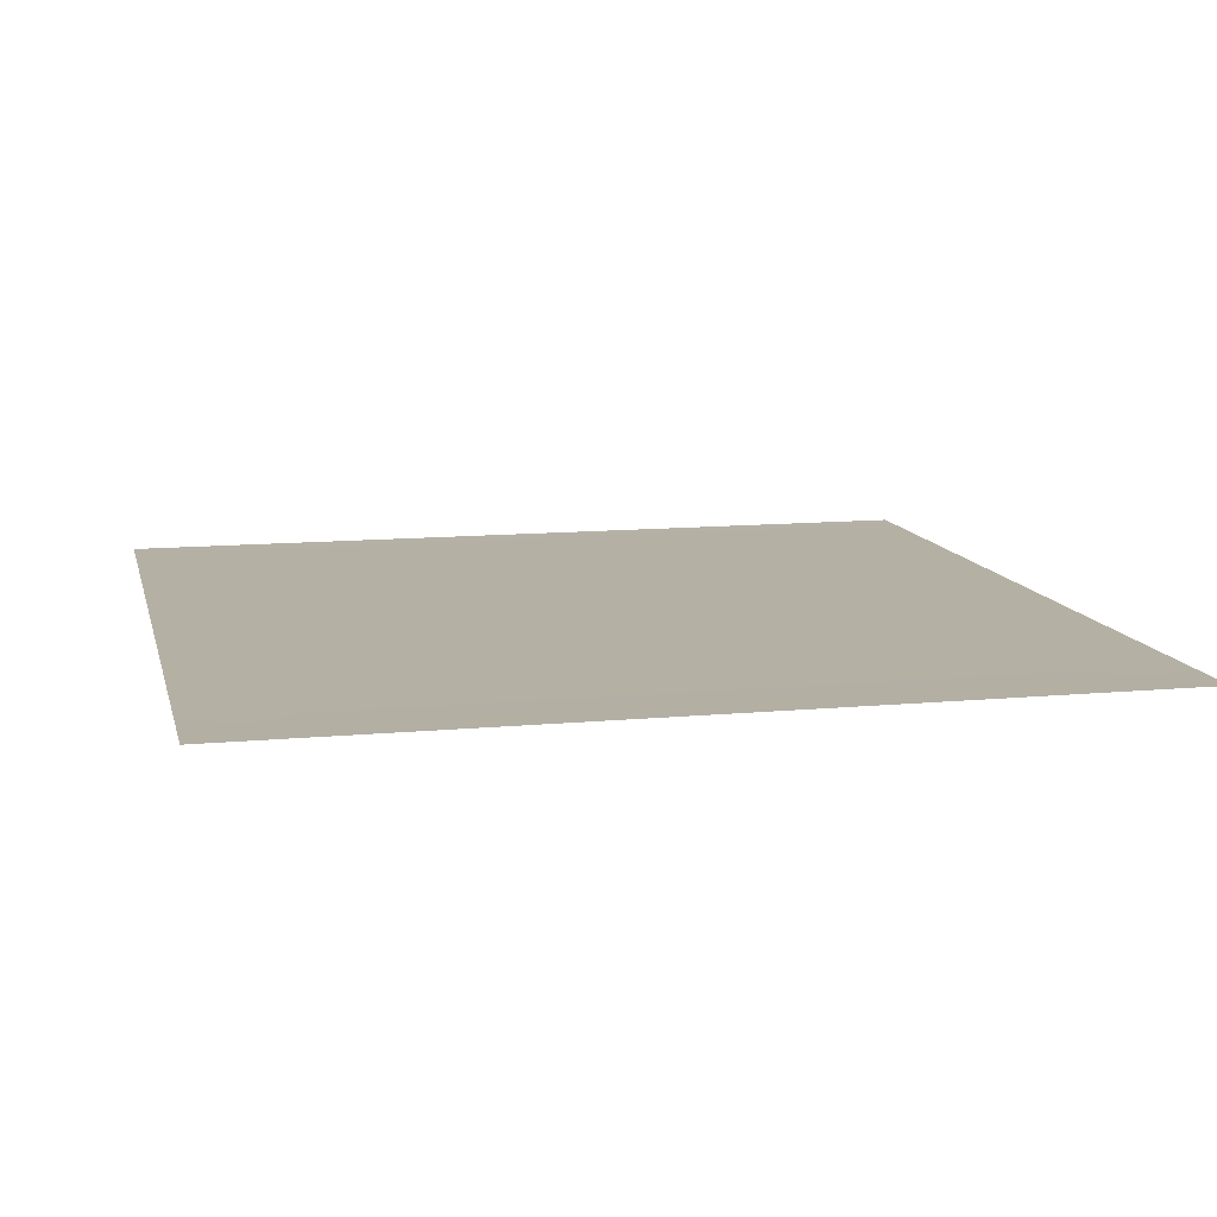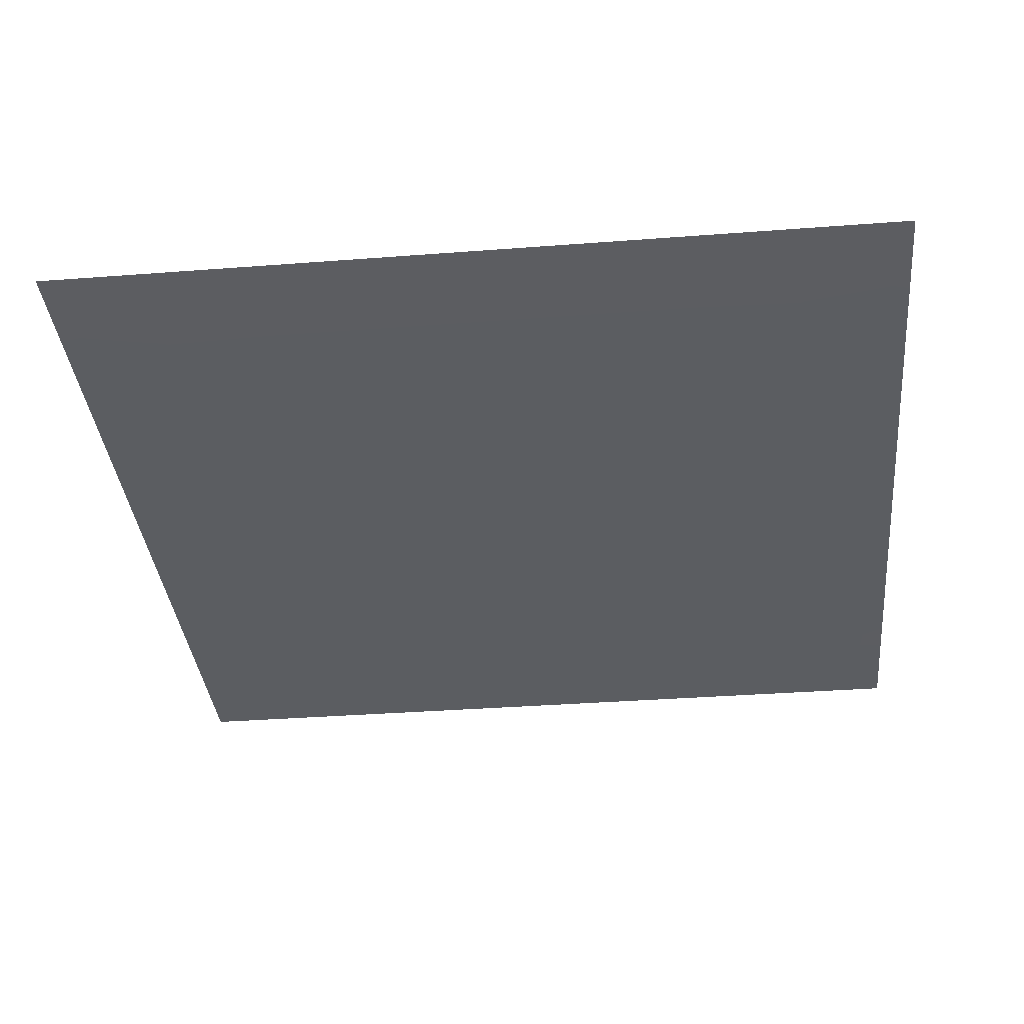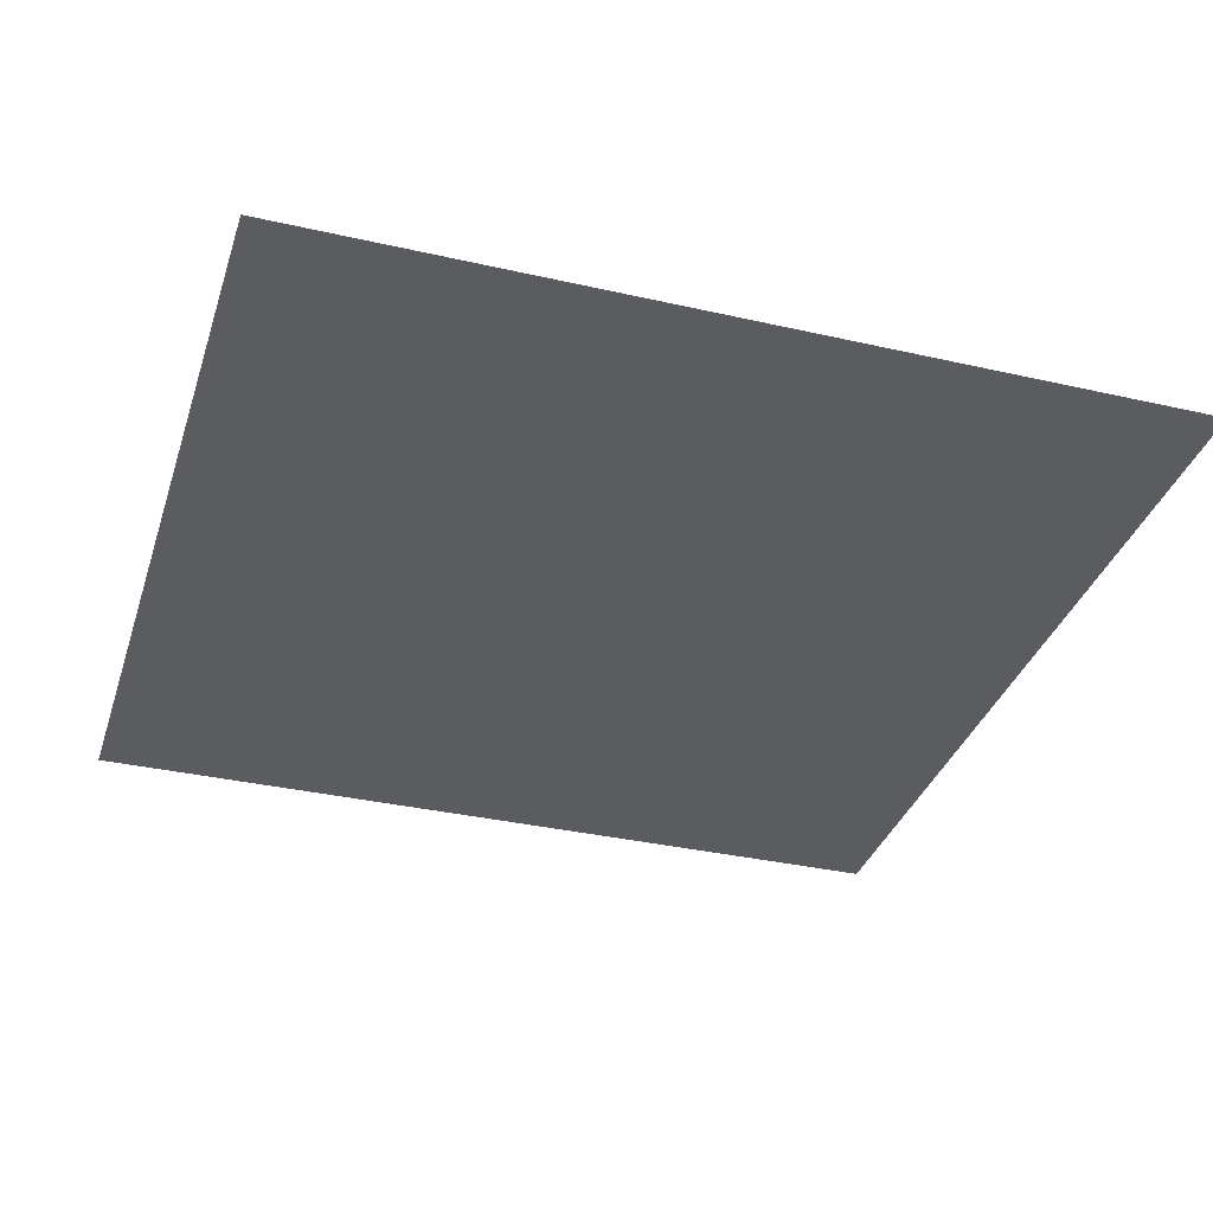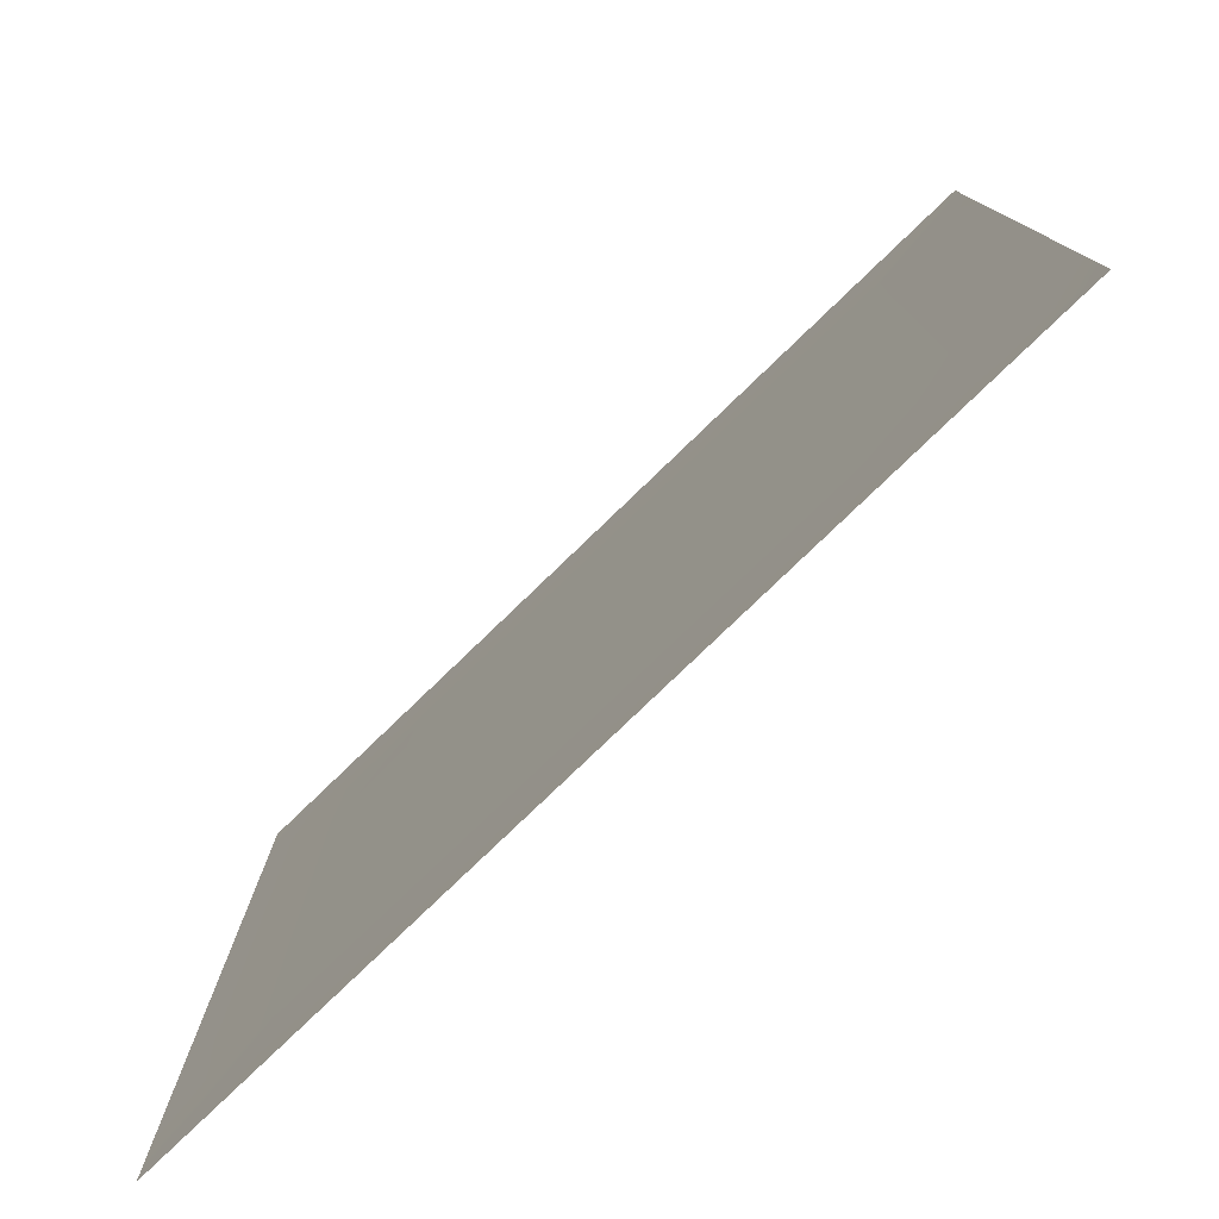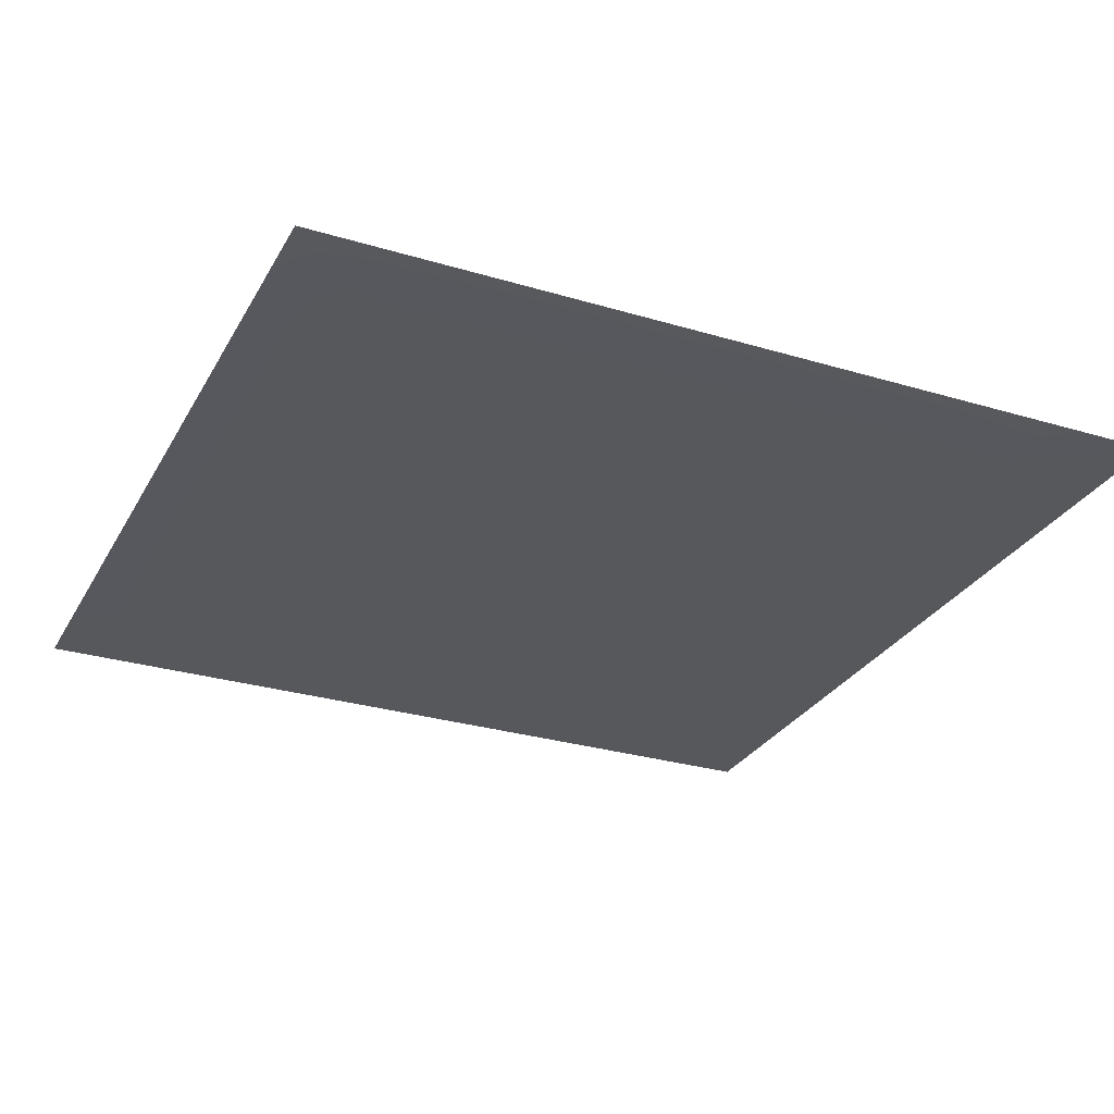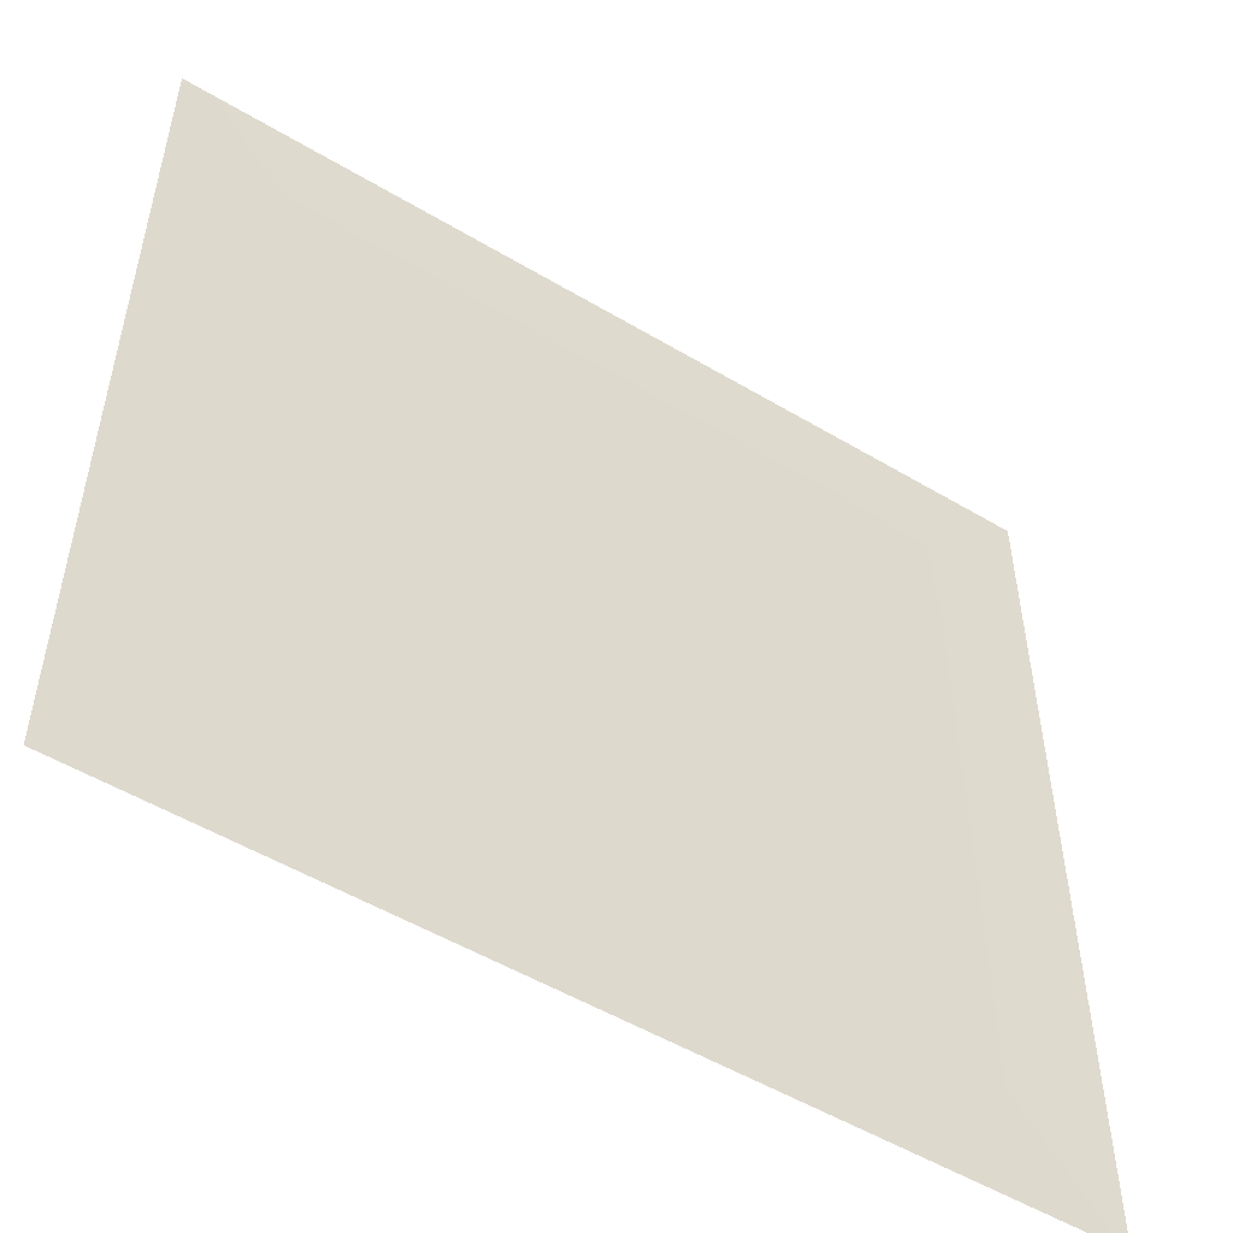
<metadata>
{"format":"obj","ext":"obj","renderer":"f3d","projection":"perspective","resolution":1024,"background":"white","views":[{"elev":11.5,"azim":77.0,"up":"+Z"},{"elev":-36.2,"azim":5.7,"up":"+Z"},{"elev":-34.7,"azim":163.0,"up":"+Z"},{"elev":-78.9,"azim":43.9,"up":"+Y"},{"elev":-28.7,"azim":-114.2,"up":"+Z"},{"elev":-52.3,"azim":-32.8,"up":"+Y"}]}
</metadata>
<code>
v -0 0 -0
v 1 0 -0
v -0 1 0
v 1 1 0
v 0.5 0.5 -0.000466
v -0 0.5 0
v 0.5 1 0
v 1 0.5 0
v 0.5 -0 0
v 0.25 0.75 -0.000466
v 0.75 0.75 -0.000466
v 0.25 0.25 -0.000466
v 0.75 0.25 -0.000466
v 0.75 0 0
v 0.25 0 0
v 1 0.75 0
v 1 0.25 0
v 0.25 1 0
v 0.75 1 0
v 0 0.25 0
v 0 0.75 -0
v 0.5 0.25 -0.000466
v 0.25 0.5 -0.000466
v 0.5 0.75 -0.000466
v 0.75 0.5 -0.000466
v 0.875 0.375 -0.000467
v 0.625 0.125 -0.000467
v 0.625 0.375 -0.000466
v 0.875 0.125 -0.000485
v 0.375 0.125 -0.000467
v 0.125 0.125 -0.000485
v 0.375 0.375 -0.000466
v 0.875 0.625 -0.000467
v 0.625 0.625 -0.000466
v 0.875 0.875 -0.000485
v 0.375 0.875 -0.000467
v 0.375 0.625 -0.000466
v 0.125 0.875 -0.000485
v 0.125 0.625 -0.000467
v 0.625 0.875 -0.000467
v 0.125 0.375 -0.000467
v 0.25 0.125 -0.000465
v 0.875 0.75 -0.000465
v 0.875 0.25 -0.000465
v 0.25 0.875 -0.000465
v 0.75 0.875 -0.000465
v 0.125 0.25 -0.000465
v 0.125 0.75 -0.000465
v 0.375 0.25 -0.000465
v 0.25 0.625 -0.000465
v 0.75 0.625 -0.000465
v 0.875 0.5 -0.000467
v 0.625 0.75 -0.000465
v 0.375 0.75 -0.000465
v 0 0.375 0
v 0.5 0.875 -0.000467
v 0.5 0.625 -0.000465
v 0.25 0.375 -0.000465
v 0.125 0.5 -0.000467
v 0.375 0.5 -0.000465
v 0.625 0.25 -0.000465
v 0.5 0.125 -0.000467
v 0.5 0.375 -0.000465
v 0 0.625 0
v 0 0.875 0
v 0 0.125 0
v 0.625 1 0
v 0.875 1 0
v 0.125 1 0
v 0.375 1 0
v 1 0.375 0
v 1 0.125 0
v 1 0.875 0
v 1 0.625 0
v 0.375 0 0
v 0.125 0 0
v 0.875 0 0
v 0.625 0 0
v 0.75 0.125 -0.000465
v 0.625 0.5 -0.000465
v 0.75 0.375 -0.000465
v 0.0625 0.3125 -0.000696
v 0.1875 0.4375 -0.000465
v 0.1875 0.3125 -0.000465
v 0.0625 0.4375 -0.000695
v 0.6875 0.9375 -0.000696
v 0.6875 0.8125 -0.000465
v 0.5625 0.9375 -0.000695
v 0.0625 0.6875 -0.000696
v 0.1875 0.6875 -0.000465
v 0.0625 0.5625 -0.000695
v 0.1875 0.9375 -0.000691
v 0.1875 0.8125 -0.00046
v 0.0625 0.9375 -0.000807
v 0.4375 0.5625 -0.000465
v 0.3125 0.6875 -0.000465
v 0.4375 0.8125 -0.000465
v 0.3125 0.8125 -0.000465
v 0.4375 0.9375 -0.000695
v 0.9375 0.8125 -0.000691
v 0.8125 0.8125 -0.00046
v 0.9375 0.9375 -0.000807
v 0.6875 0.5625 -0.000466
v 0.5625 0.5625 -0.000465
v 0.6875 0.6875 -0.000465
v 0.8125 0.5625 -0.000465
v 0.8125 0.6875 -0.000465
v 0.9375 0.5625 -0.000695
v 0.4375 0.3125 -0.000466
v 0.3125 0.3125 -0.000465
v 0.4375 0.4375 -0.000465
v 0.1875 0.0625 -0.000691
v 0.0625 0.0625 -0.000807
v 0.1875 0.1875 -0.00046
v 0.3125 0.0625 -0.000696
v 0.3125 0.1875 -0.000465
v 0.4375 0.0625 -0.000695
v 0.8125 0.0625 -0.000691
v 0.9375 0.0625 -0.000807
v 0.5625 0.3125 -0.000466
v 0.5625 0.4375 -0.000465
v 0.6875 0.3125 -0.000465
v 0.5625 0.1875 -0.000465
v 0.6875 0.1875 -0.000465
v 0.5625 0.0625 -0.000695
v 0.9375 0.3125 -0.000696
v 0.8125 0.3125 -0.000465
v 0.9375 0.4375 -0.000695
v 0.3125 0.9375 -0.000696
v 0.3125 0.5625 -0.000466
v 0.8125 0.1875 -0.00046
v 0.4375 0.6875 -0.000466
v 0.6875 0.0625 -0.000696
v 0.6875 0.4375 -0.000466
v 0.9375 0.1875 -0.000691
v 0.4375 0.1875 -0.000465
v 0.0625 0.1875 -0.000691
v 0.3125 0.4375 -0.000466
v 0.9375 0.6875 -0.000696
v 0.5625 0.6875 -0.000466
v 0.0625 0.8125 -0.000691
v 0.8125 0.9375 -0.000691
v 0.1875 0.5625 -0.000465
v 0.5625 0.8125 -0.000465
v 0.8125 0.4375 -0.000465
f 34 140 57
f 35 100 73
f 40 144 53
f 30 115 75
f 32 138 58
f 31 137 66
f 13 124 79
f 28 134 80
f 127 26 81
f 32 111 60
f 10 90 50
f 28 120 61
f 144 24 53
f 90 39 50
f 29 135 44
f 27 133 79
f 29 119 72
f 33 139 43
f 37 132 54
f 26 128 52
f 11 87 53
f 13 127 81
f 118 14 77
f 35 102 68
f 140 24 57
f 12 84 47
f 93 38 48
f 87 40 53
f 101 35 46
f 142 19 46
f 128 8 52
f 33 106 52
f 121 28 80
f 38 94 65
f 36 129 45
f 135 17 44
f 111 5 60
f 132 24 54
f 138 23 58
f 95 37 60
f 38 141 48
f 116 30 49
f 12 116 49
f 38 92 69
f 104 34 57
f 39 89 64
f 35 142 46
f 27 123 62
f 134 25 80
f 113 31 66
f 26 126 71
f 40 86 67
f 39 143 50
f 143 23 50
f 141 21 48
f 37 130 60
f 110 32 58
f 41 83 59
f 31 112 42
f 36 97 56
f 32 109 63
f 34 103 51
f 115 15 75
f 114 12 47
f 100 16 73
f 99 7 70
f 126 17 71
f 125 9 78
f 92 18 69
f 91 6 59
f 86 19 67
f 85 6 55
f 1 113 66
f 136 22 49
f 89 21 64
f 88 7 56
f 109 22 63
f 108 8 74
f 5 95 60
f 129 18 45
f 106 25 52
f 105 11 53
f 34 105 53
f 107 33 43
f 5 104 57
f 139 16 43
f 97 24 56
f 96 10 50
f 13 131 44
f 37 96 50
f 98 36 45
f 94 3 65
f 131 29 44
f 83 23 59
f 82 20 47
f 41 82 47
f 84 41 47
f 12 110 58
f 137 20 66
f 123 22 62
f 122 13 81
f 28 122 81
f 124 27 79
f 120 22 61
f 119 2 72
f 33 108 74
f 40 88 56
f 10 93 48
f 30 136 49
f 41 85 55
f 11 101 46
f 39 91 59
f 10 98 45
f 27 125 78
f 29 118 77
f 36 99 70
f 11 107 43
f 31 114 47
f 112 15 42
f 30 117 62
f 130 23 60
f 117 9 62
f 103 25 51
f 102 4 68
f 5 121 80
f 133 14 79
f 20 82 55
f 82 41 55
f 23 83 58
f 83 41 58
f 41 84 58
f 84 12 58
f 6 85 59
f 85 41 59
f 19 86 46
f 86 40 46
f 40 87 46
f 87 11 46
f 7 88 67
f 88 40 67
f 21 89 48
f 89 39 48
f 39 90 48
f 90 10 48
f 6 91 64
f 91 39 64
f 18 92 45
f 92 38 45
f 38 93 45
f 93 10 45
f 3 94 69
f 94 38 69
f 37 95 57
f 95 5 57
f 10 96 54
f 96 37 54
f 24 97 54
f 97 36 54
f 36 98 54
f 98 10 54
f 7 99 56
f 99 36 56
f 16 100 43
f 100 35 43
f 35 101 43
f 101 11 43
f 4 102 73
f 102 35 73
f 25 103 80
f 103 34 80
f 34 104 80
f 104 5 80
f 11 105 51
f 105 34 51
f 25 106 51
f 106 33 51
f 33 107 51
f 107 11 51
f 8 108 52
f 108 33 52
f 22 109 49
f 109 32 49
f 32 110 49
f 110 12 49
f 5 111 63
f 111 32 63
f 15 112 76
f 112 31 76
f 31 113 76
f 113 1 76
f 12 114 42
f 114 31 42
f 15 115 42
f 115 30 42
f 30 116 42
f 116 12 42
f 9 117 75
f 117 30 75
f 14 118 79
f 118 29 79
f 2 119 77
f 119 29 77
f 22 120 63
f 120 28 63
f 28 121 63
f 121 5 63
f 13 122 61
f 122 28 61
f 22 123 61
f 123 27 61
f 27 124 61
f 124 13 61
f 9 125 62
f 125 27 62
f 17 126 44
f 126 26 44
f 26 127 44
f 127 13 44
f 8 128 71
f 128 26 71
f 18 129 70
f 129 36 70
f 23 130 50
f 130 37 50
f 29 131 79
f 131 13 79
f 24 132 57
f 132 37 57
f 14 133 78
f 133 27 78
f 25 134 81
f 134 28 81
f 17 135 72
f 135 29 72
f 22 136 62
f 136 30 62
f 20 137 47
f 137 31 47
f 23 138 60
f 138 32 60
f 16 139 74
f 139 33 74
f 24 140 53
f 140 34 53
f 21 141 65
f 141 38 65
f 19 142 68
f 142 35 68
f 23 143 59
f 143 39 59
f 24 144 56
f 144 40 56
f 25 145 52
f 145 26 52
f 26 145 81
f 145 25 81

</code>
